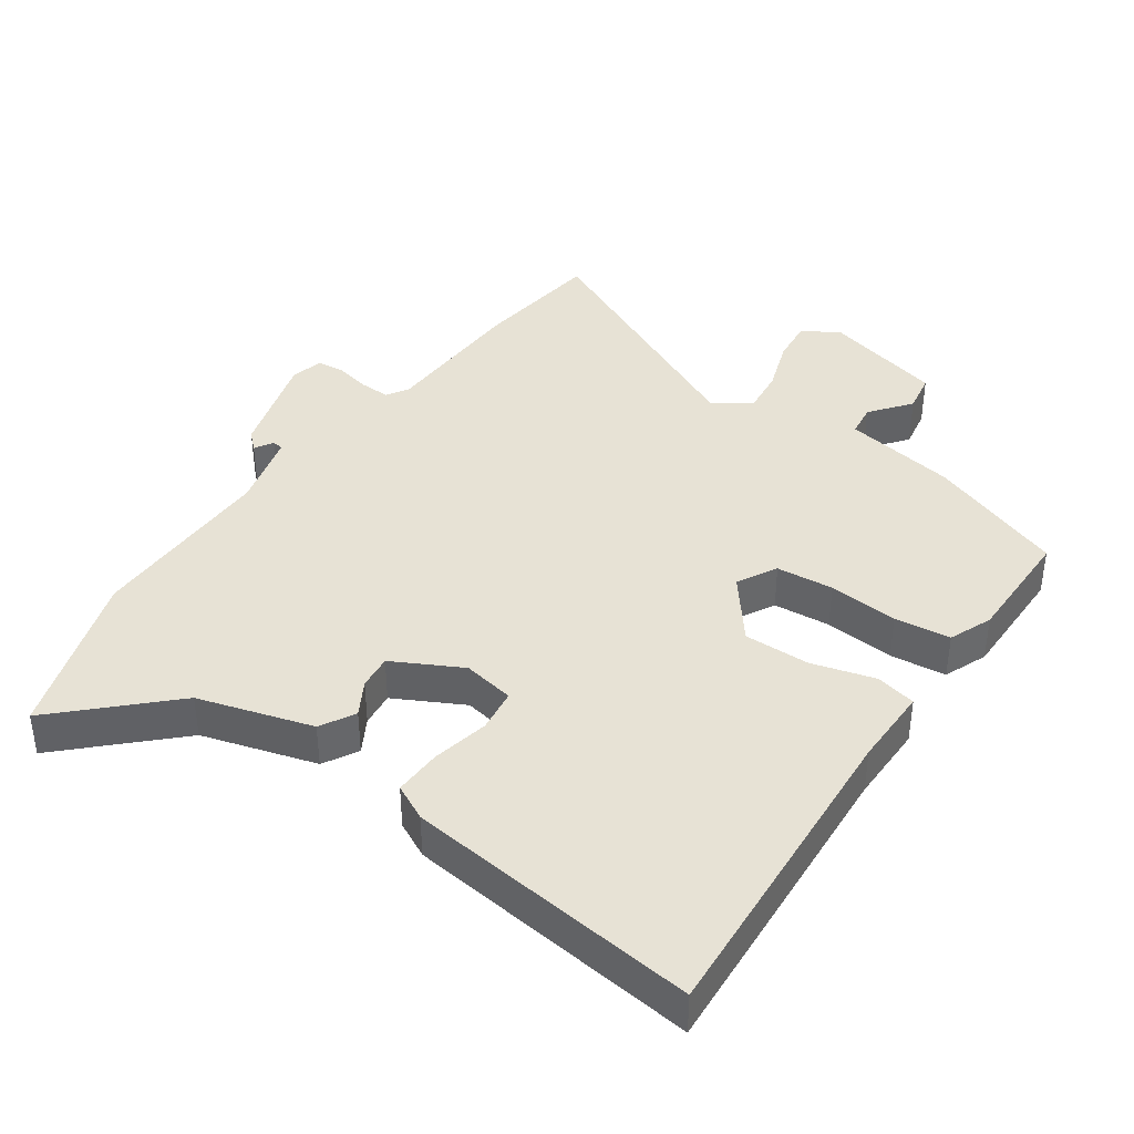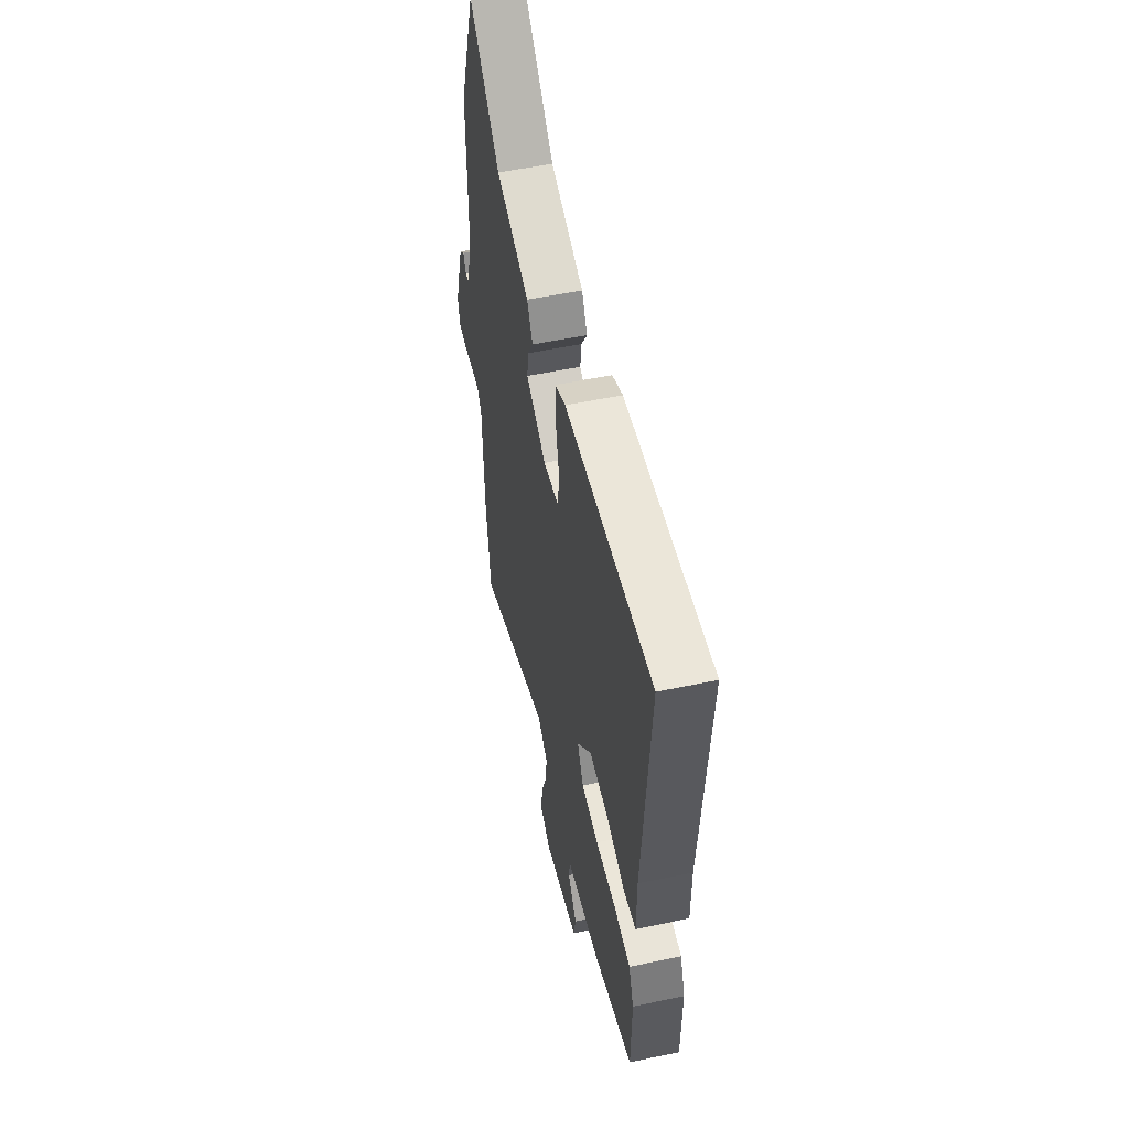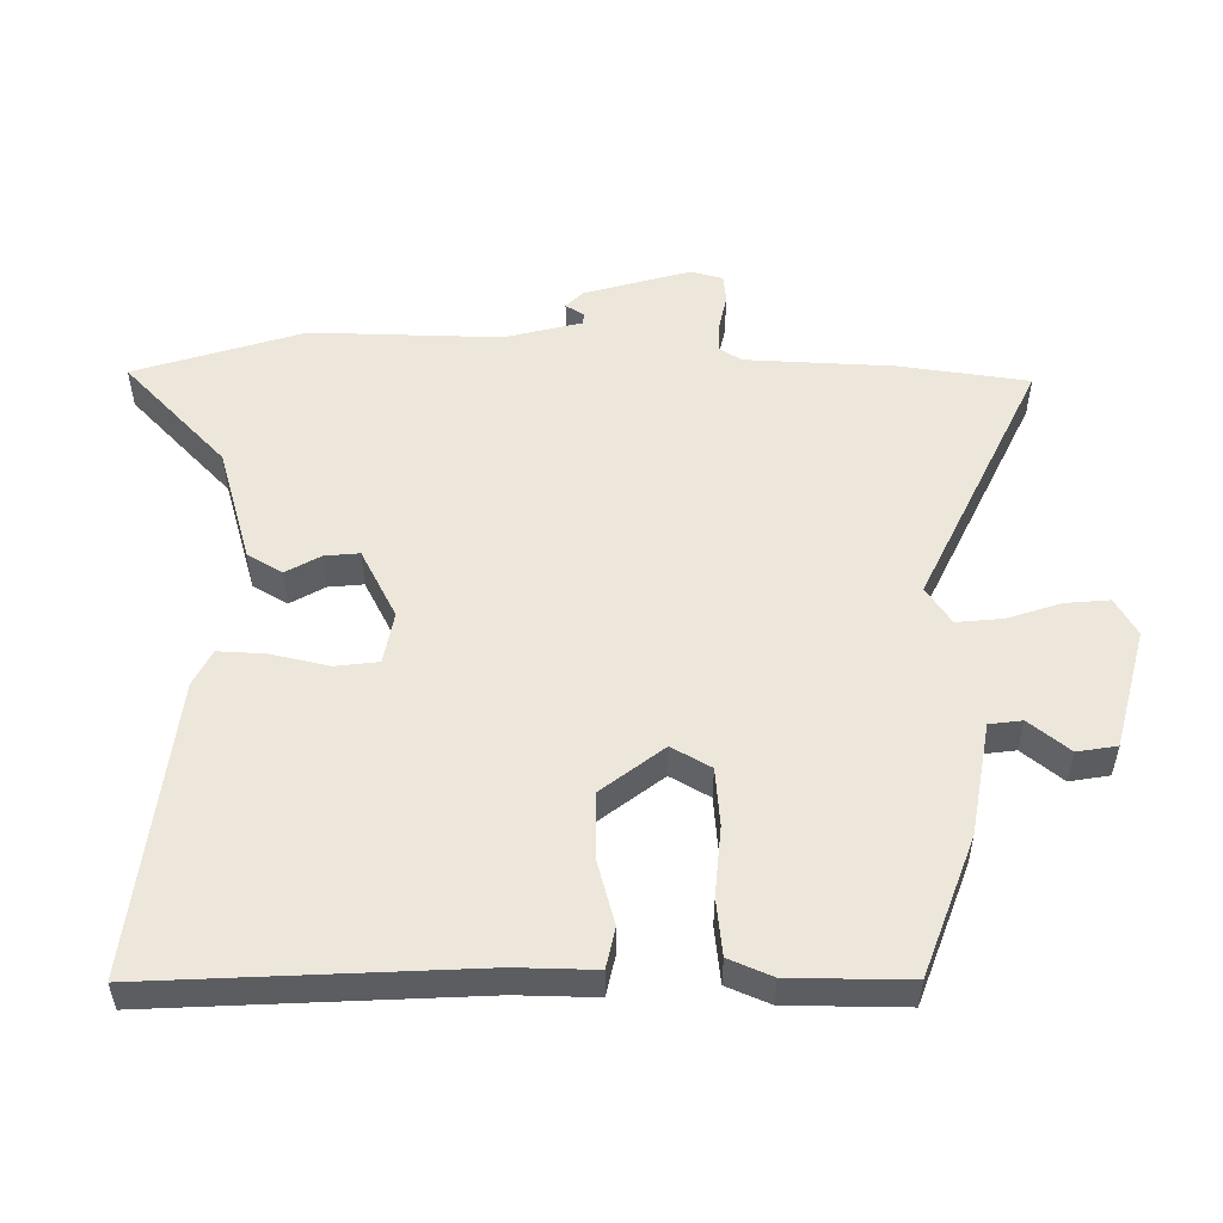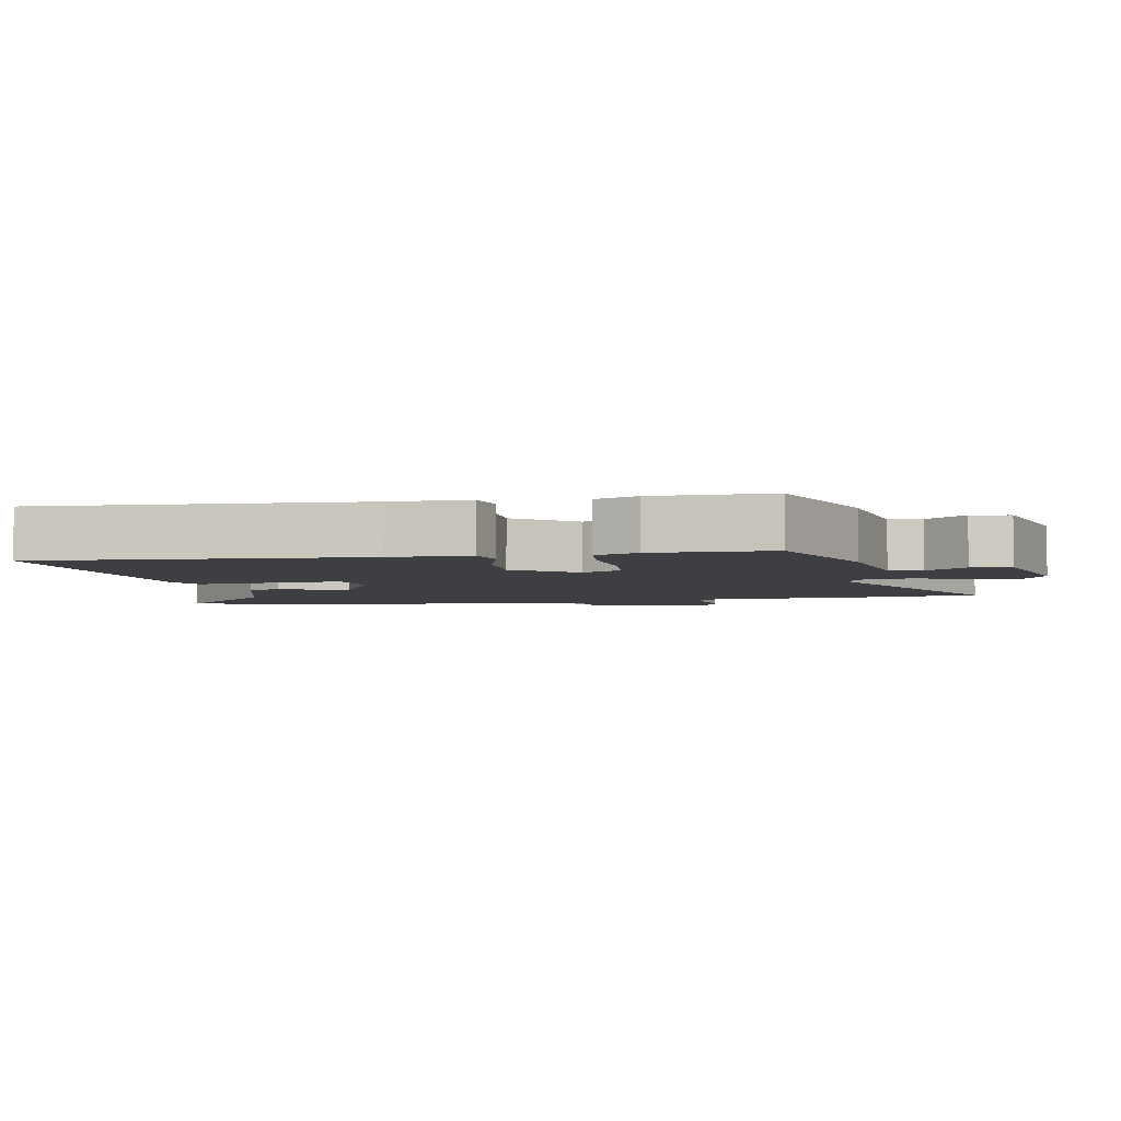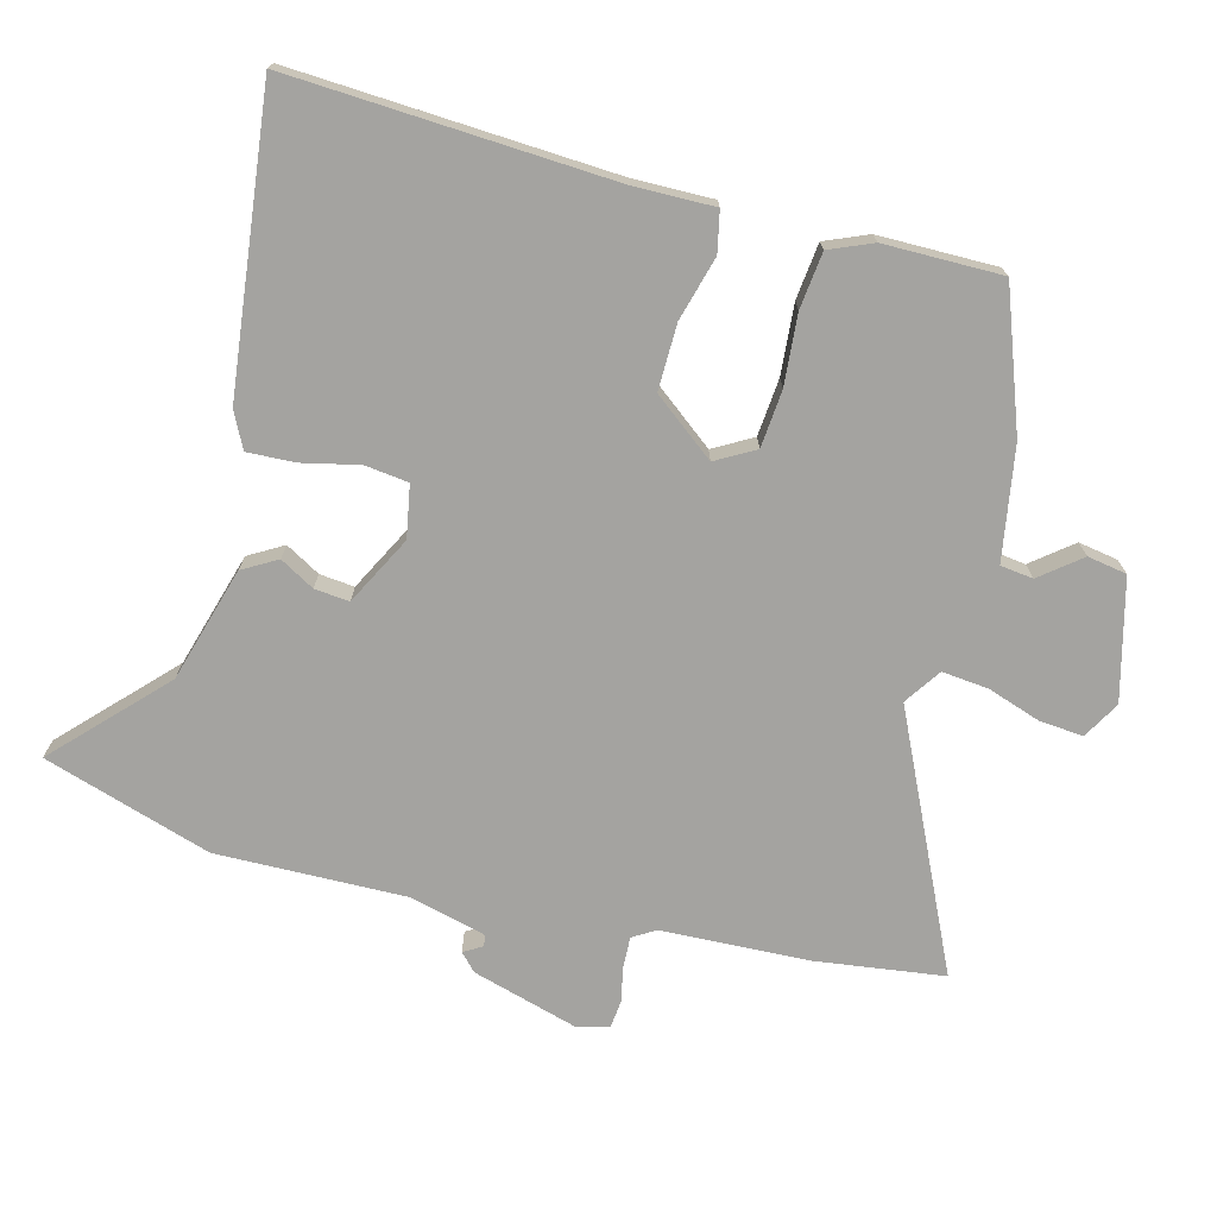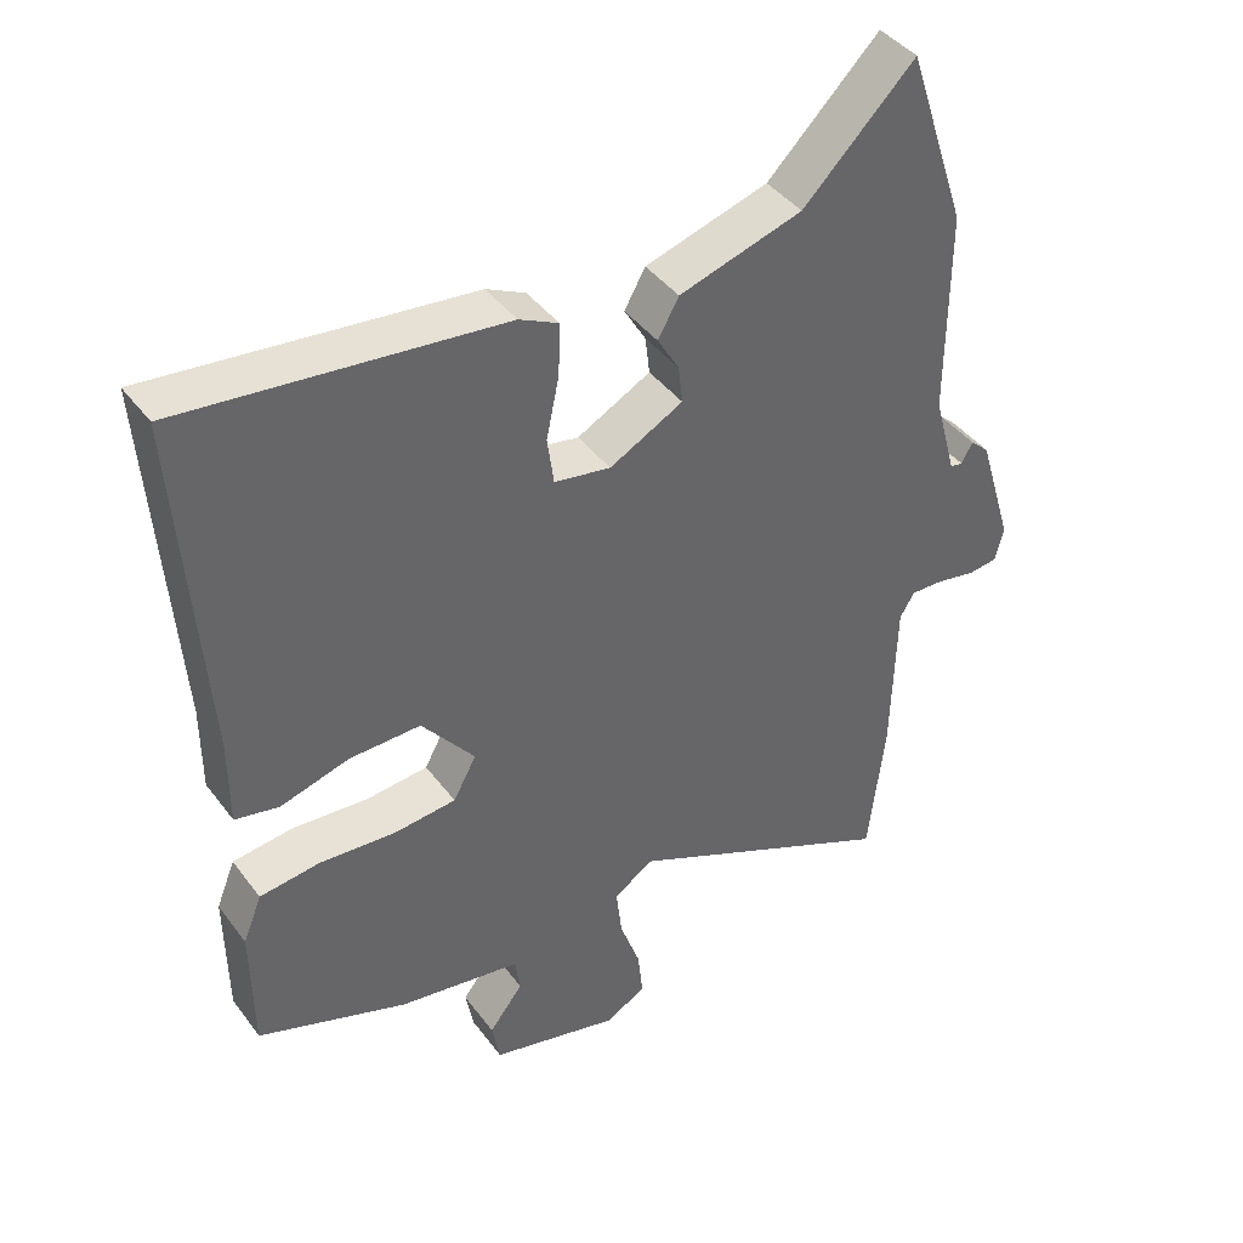
<metadata>
{"format":"obj","ext":"obj","renderer":"f3d","projection":"perspective","resolution":1024,"background":"white","views":[{"elev":40.1,"azim":35.5,"up":"+Y"},{"elev":54.2,"azim":77.4,"up":"+Z"},{"elev":53.4,"azim":91.6,"up":"+Y"},{"elev":-4.2,"azim":101.5,"up":"+Y"},{"elev":-72.9,"azim":76.2,"up":"+Y"},{"elev":41.5,"azim":146.6,"up":"+Z"}]}
</metadata>
<code>
v -0.543 0.07 0.371
v -0.46 0.07 0.621
v -0.305 0.07 0.467
v -0.134 0.07 0.414
v -0.105 0.07 0.362
v -0.135 0.07 0.311
v -0.141 0.07 0.259
v -0.039 0.07 0.204
v 0.039 0.07 0.217
v 0.048 0.07 0.282
v 0.03 0.07 0.368
v 0.028 0.07 0.439
v 0.082 0.07 0.465
v 0.524 0.07 0.51
v 0.49 0.07 0.028
v 0.49 0.07 -0.091
v 0.429 0.07 -0.103
v 0.334 0.07 -0.075
v 0.235 0.07 -0.072
v 0.162 0.07 -0.163
v 0.194 0.07 -0.222
v 0.28 0.07 -0.231
v 0.385 0.07 -0.224
v 0.469 0.07 -0.235
v 0.495 0.07 -0.3
v 0.493 0.07 -0.477
v 0.286 0.07 -0.549
v 0.116 0.07 -0.575
v 0.109 0.07 -0.624
v 0.156 0.07 -0.685
v 0.145 0.07 -0.744
v -0.035 0.07 -0.787
v -0.09 0.07 -0.754
v -0.083 0.07 -0.688
v -0.055 0.07 -0.609
v -0.047 0.07 -0.54
v -0.101 0.07 -0.502
v -0.479 0.07 -0.673
v -0.502 0.07 -0.48
v -0.508 0.07 -0.259
v -0.528 0.07 -0.225
v -0.574 0.07 -0.226
v -0.627 0.07 -0.236
v -0.668 0.07 -0.231
v -0.68 0.07 -0.183
v -0.632 0.07 -0.025
v -0.606 0.07 -0.001
v -0.59 0.07 -0.029
v -0.573 0.07 -0.027
v -0.542 0.07 0.087
v -0.543 0 0.371
v -0.46 0 0.621
v -0.305 0 0.467
v -0.134 0 0.414
v -0.105 0 0.362
v -0.135 0 0.311
v -0.141 0 0.259
v -0.039 0 0.204
v 0.039 0 0.217
v 0.048 0 0.282
v 0.03 0 0.368
v 0.028 0 0.439
v 0.082 0 0.465
v 0.524 0 0.51
v 0.49 0 0.028
v 0.49 0 -0.091
v 0.429 0 -0.103
v 0.334 0 -0.075
v 0.235 0 -0.072
v 0.162 0 -0.163
v 0.194 0 -0.222
v 0.28 0 -0.231
v 0.385 0 -0.224
v 0.469 0 -0.235
v 0.495 0 -0.3
v 0.493 0 -0.477
v 0.286 0 -0.549
v 0.116 0 -0.575
v 0.109 0 -0.624
v 0.156 0 -0.685
v 0.145 0 -0.744
v -0.035 0 -0.787
v -0.09 0 -0.754
v -0.083 0 -0.688
v -0.055 0 -0.609
v -0.047 0 -0.54
v -0.101 0 -0.502
v -0.479 0 -0.673
v -0.502 0 -0.48
v -0.508 0 -0.259
v -0.528 0 -0.225
v -0.574 0 -0.226
v -0.627 0 -0.236
v -0.668 0 -0.231
v -0.68 0 -0.183
v -0.632 0 -0.025
v -0.606 0 -0.001
v -0.59 0 -0.029
v -0.573 0 -0.027
v -0.542 0 0.087
f 45 46 47 48
f 45 48 49
f 42 43 44 45
f 41 42 45 49
f 40 41 49 50
f 37 38 39 40
f 32 33 34 35
f 32 35 36
f 29 30 31 32
f 28 29 32 36
f 27 28 36 37
f 22 23 24 25
f 21 22 25 26
f 15 16 17 18
f 15 18 19
f 14 15 19
f 13 14 19 20
f 10 11 12 13
f 9 10 13 20
f 3 4 5 6
f 3 6 7
f 2 3 7
f 1 2 7
f 50 1 7 8
f 21 26 27 37
f 20 21 37 40
f 20 40 50
f 8 9 20 50
f 98 97 96 95
f 99 98 95
f 95 94 93 92
f 99 95 92 91
f 100 99 91 90
f 90 89 88 87
f 85 84 83 82
f 86 85 82
f 82 81 80 79
f 86 82 79 78
f 87 86 78 77
f 75 74 73 72
f 76 75 72 71
f 68 67 66 65
f 69 68 65
f 69 65 64
f 70 69 64 63
f 63 62 61 60
f 70 63 60 59
f 56 55 54 53
f 57 56 53
f 57 53 52
f 57 52 51
f 58 57 51 100
f 87 77 76 71
f 90 87 71 70
f 100 90 70
f 100 70 59 58
f 1 51 52 2
f 2 52 53 3
f 3 53 54 4
f 4 54 55 5
f 5 55 56 6
f 6 56 57 7
f 7 57 58 8
f 8 58 59 9
f 9 59 60 10
f 10 60 61 11
f 11 61 62 12
f 12 62 63 13
f 13 63 64 14
f 14 64 65 15
f 15 65 66 16
f 16 66 67 17
f 17 67 68 18
f 18 68 69 19
f 19 69 70 20
f 20 70 71 21
f 21 71 72 22
f 22 72 73 23
f 23 73 74 24
f 24 74 75 25
f 25 75 76 26
f 26 76 77 27
f 27 77 78 28
f 28 78 79 29
f 29 79 80 30
f 30 80 81 31
f 31 81 82 32
f 32 82 83 33
f 33 83 84 34
f 34 84 85 35
f 35 85 86 36
f 36 86 87 37
f 37 87 88 38
f 38 88 89 39
f 39 89 90 40
f 40 90 91 41
f 41 91 92 42
f 42 92 93 43
f 43 93 94 44
f 44 94 95 45
f 45 95 96 46
f 46 96 97 47
f 47 97 98 48
f 48 98 99 49
f 49 99 100 50
f 50 100 51 1

</code>
